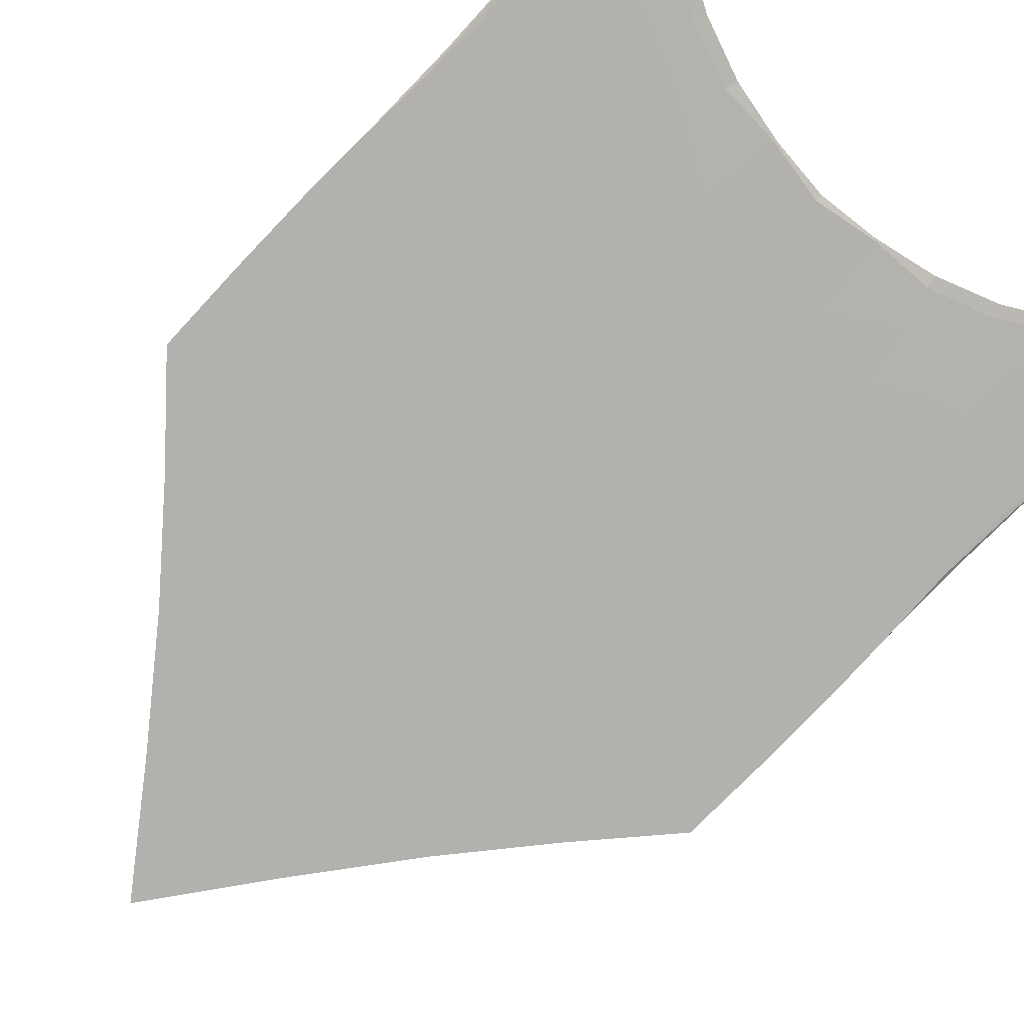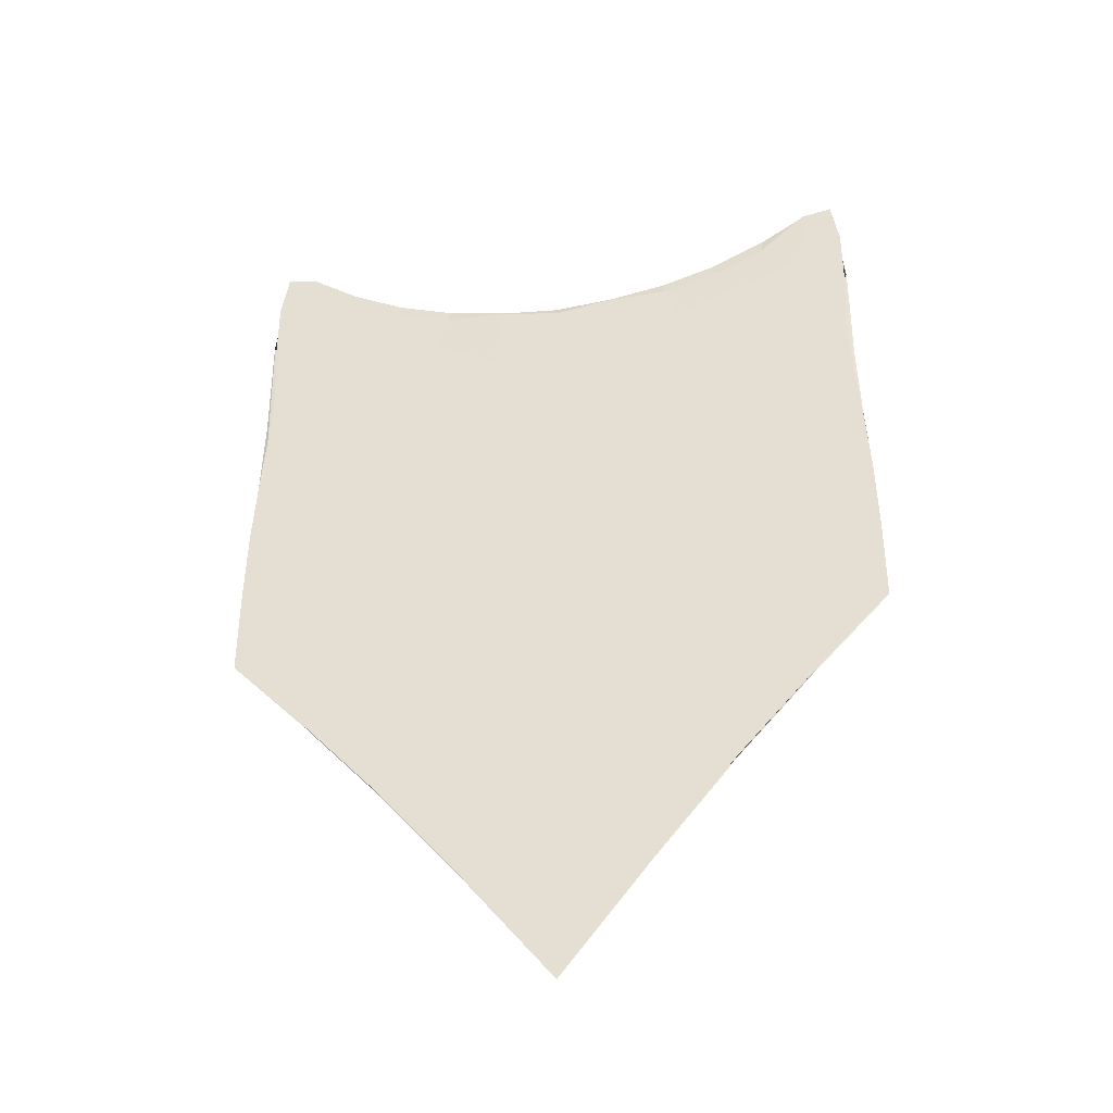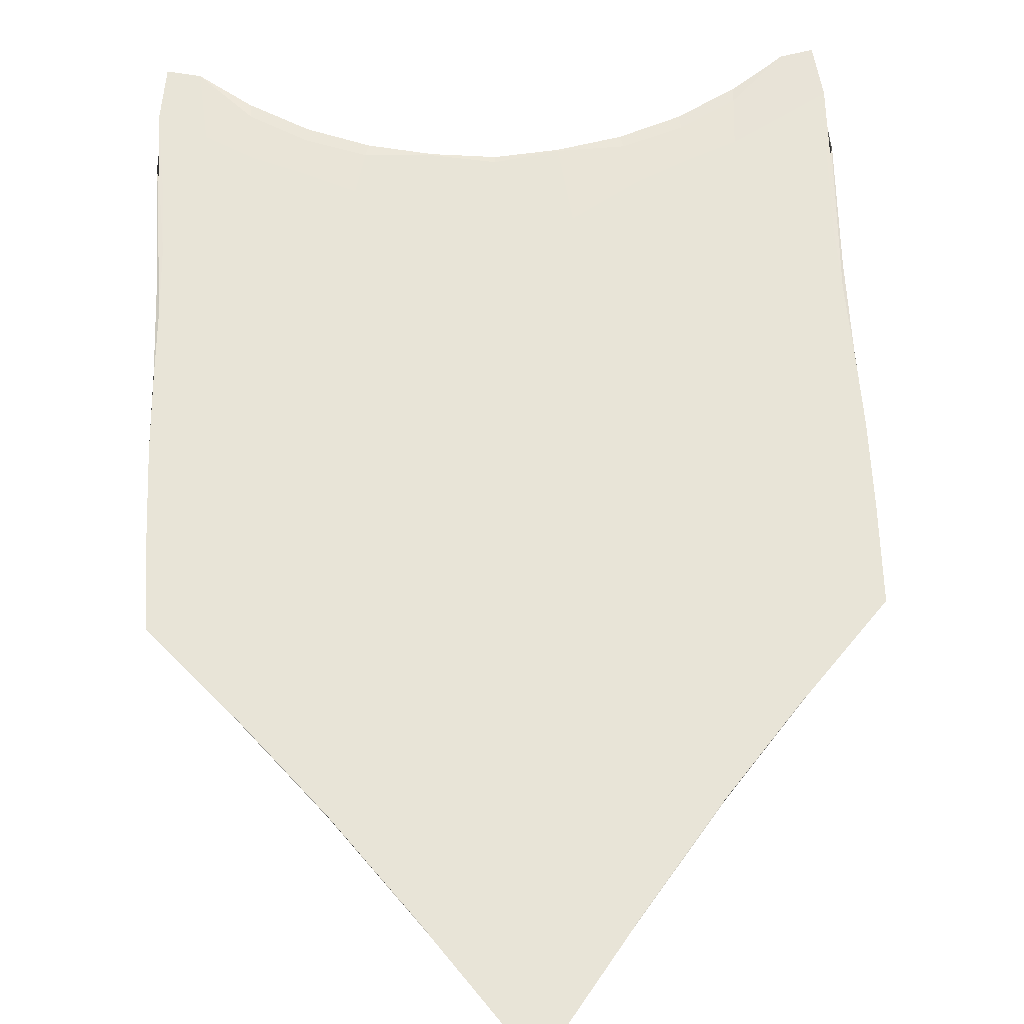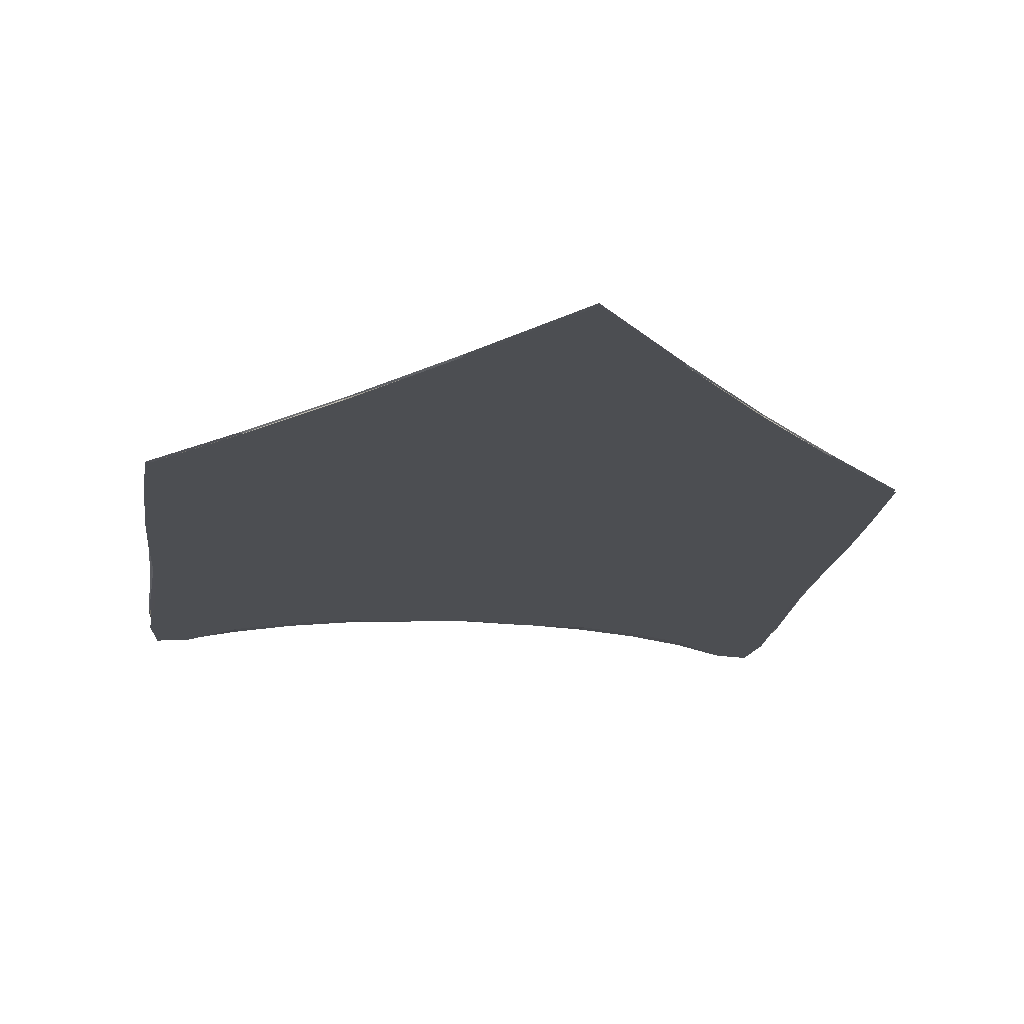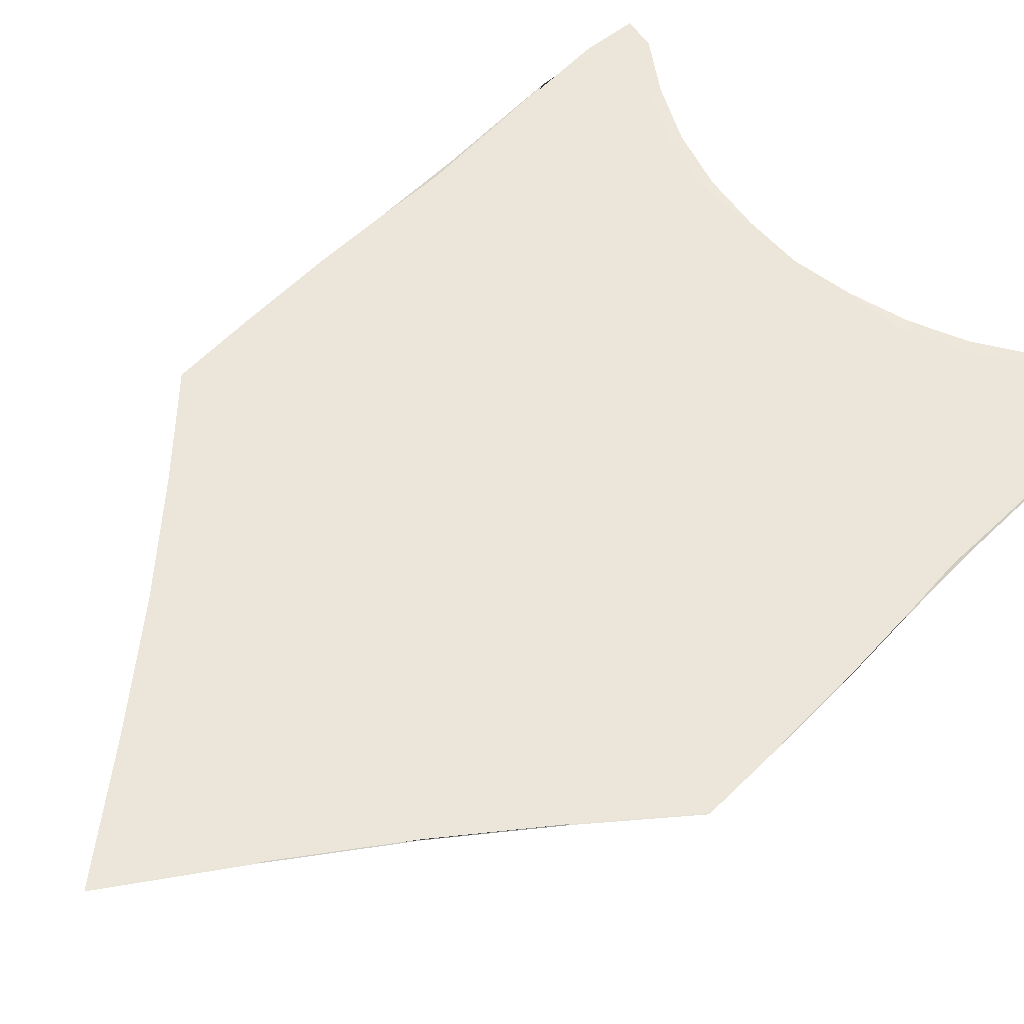
<metadata>
{"format":"obj","ext":"obj","renderer":"f3d","projection":"perspective","resolution":1024,"background":"white","views":[{"elev":-79.3,"azim":136.2,"up":"+Z"},{"elev":-44.7,"azim":-170.5,"up":"+Y"},{"elev":61.4,"azim":-2.4,"up":"+Z"},{"elev":-17.0,"azim":-7.0,"up":"+Z"},{"elev":57.6,"azim":43.6,"up":"+Z"}]}
</metadata>
<code>
o shield
v -0.01469 0.01835 5e-05
v 0 0 5e-05
v -0.01441 0.04596 5e-05
v 0 0.04038 5e-05
v -0 0.03223 5e-05
v -0.01476 0.02649 5e-05
v -0 0.01656 5e-05
v -0.0145 0.0398 5e-05
v -0 0.02562 5e-05
v -0.0145 0.03326 5e-05
v -0.007588 0.01009 5e-05
v -0.005661 0.04101 3.5e-05
v -0.00567 0.0206 5e-05
v -0.006583 0.03656 5e-05
v -0.006498 0.03026 5e-05
v -0.01068 0.04331 3.5e-05
v -0.01016 0.02444 5e-05
v -0.01056 0.03835 5e-05
v -0.01101 0.03289 5e-05
v -0.01004 0.01839 5e-05
v 0.01469 0.01835 5e-05
v 0.01441 0.04596 5e-05
v 0.01476 0.02649 5e-05
v 0.0145 0.0398 5e-05
v 0.0145 0.03326 5e-05
v 0.007588 0.01009 5e-05
v 0.005661 0.04101 3.5e-05
v 0.00567 0.0206 5e-05
v 0.006583 0.03656 5e-05
v 0.006498 0.03026 5e-05
v 0.01068 0.04331 3.5e-05
v 0.01016 0.02444 5e-05
v 0.01056 0.03835 5e-05
v 0.01101 0.03289 5e-05
v 0.01004 0.01839 5e-05
v -0.01469 0.01835 -5e-05
v 0 0 -5e-05
v -0.01441 0.04596 -5e-05
v 0 0.04038 -5e-05
v -0 0.03223 -5e-05
v -0.01476 0.02649 -5e-05
v 0 0.01656 -5e-05
v -0.0145 0.0398 -5e-05
v -0 0.02562 -5e-05
v -0.0145 0.03326 -5e-05
v -0.007588 0.01009 -5e-05
v -0.005661 0.04101 -3.5e-05
v -0.00567 0.0206 -5e-05
v -0.006583 0.03656 -5e-05
v -0.006498 0.03026 -5e-05
v -0.01068 0.04331 -3.5e-05
v -0.01016 0.02444 -5e-05
v -0.01056 0.03835 -5e-05
v -0.01101 0.03289 -5e-05
v -0.01004 0.01839 -5e-05
v 0.01469 0.01835 -5e-05
v 0.01441 0.04596 -5e-05
v 0.01476 0.02649 -5e-05
v 0.0145 0.0398 -5e-05
v 0.0145 0.03326 -5e-05
v 0.007588 0.01009 -5e-05
v 0.005661 0.04101 -3.5e-05
v 0.00567 0.0206 -5e-05
v 0.006583 0.03656 -5e-05
v 0.006498 0.03026 -5e-05
v 0.01068 0.04331 -3.5e-05
v 0.01016 0.02444 -5e-05
v 0.01056 0.03835 -5e-05
v 0.01101 0.03289 -5e-05
v 0.01004 0.01839 -5e-05
v -0.01477 0.02254 5e-05
v -0.003839 0.005215 5e-05
v 0 0.03509 5e-05
v -0.01296 0.04564 4.8e-05
v 0 0.029 5e-05
v -0.01465 0.03003 5e-05
v 0 0.008274 5e-05
v -0.01242 0.02559 5e-05
v -0.01472 0.04352 5e-05
v -0.01247 0.03899 5e-05
v 0 0.02176 5e-05
v -0.01441 0.03639 5e-05
v -0.01281 0.03318 5e-05
v -0.008923 0.01596 5e-05
v -0.002764 0.04087 4.8e-05
v -0.002956 0.01806 5e-05
v -0.003551 0.03396 5e-05
v -0.003422 0.02729 5e-05
v -0.00599 0.02574 5e-05
v -0.006725 0.03374 5e-05
v -0.006042 0.0154 5e-05
v -0.006135 0.03908 4.8e-05
v -0.008261 0.04192 3.3e-05
v -0.007994 0.02281 5e-05
v -0.00877 0.03785 5e-05
v -0.008981 0.03211 5e-05
v -0.01192 0.01844 5e-05
v -0.01054 0.04104 4.8e-05
v -0.009875 0.02075 5e-05
v -0.01085 0.03586 5e-05
v -0.01068 0.02882 5e-05
v -0.01119 0.01439 5e-05
v -0.01474 0.04038 3.6e-05
v 0.01477 0.02254 5e-05
v 0.003839 0.005215 5e-05
v 0.01296 0.04564 4.8e-05
v 0.01465 0.03003 5e-05
v 0.01242 0.02559 5e-05
v 0.01472 0.04352 5e-05
v 0.01247 0.03899 5e-05
v 0.01441 0.03639 5e-05
v 0.01281 0.03318 5e-05
v 0.008923 0.01596 5e-05
v 0.002764 0.04087 4.8e-05
v 0.002956 0.01806 5e-05
v 0.003551 0.03396 5e-05
v 0.003422 0.02729 5e-05
v 0.00599 0.02574 5e-05
v 0.006725 0.03374 5e-05
v 0.006042 0.0154 5e-05
v 0.006135 0.03908 4.8e-05
v 0.008261 0.04192 3.3e-05
v 0.007994 0.02281 5e-05
v 0.00877 0.03785 5e-05
v 0.008981 0.03211 5e-05
v 0.01192 0.01844 5e-05
v 0.01054 0.04104 4.8e-05
v 0.009875 0.02075 5e-05
v 0.01085 0.03586 5e-05
v 0.01068 0.02882 5e-05
v 0.01119 0.01439 5e-05
v 0.01474 0.04038 3.6e-05
v -0.01477 0.02254 -5e-05
v -0.003839 0.005215 -5e-05
v 0 0.03509 -5e-05
v -0.01296 0.04564 -4.8e-05
v -0 0.029 -5e-05
v -0.01465 0.03003 -5e-05
v -0 0.008274 -5e-05
v -0.01242 0.02559 -5e-05
v -0.01472 0.04352 -5e-05
v -0.01247 0.03899 -5e-05
v 0 0.02176 -5e-05
v -0.01441 0.03639 -5e-05
v -0.01281 0.03318 -5e-05
v -0.008923 0.01596 -5e-05
v -0.002764 0.04087 -4.8e-05
v -0.002956 0.01806 -5e-05
v -0.003551 0.03396 -5e-05
v -0.003422 0.02729 -5e-05
v -0.00599 0.02574 -5e-05
v -0.006725 0.03374 -5e-05
v -0.006042 0.0154 -5e-05
v -0.006135 0.03908 -4.8e-05
v -0.008261 0.04192 -3.3e-05
v -0.007994 0.02281 -5e-05
v -0.00877 0.03785 -5e-05
v -0.008981 0.03211 -5e-05
v -0.01192 0.01844 -5e-05
v -0.01054 0.04104 -4.8e-05
v -0.009875 0.02075 -5e-05
v -0.01085 0.03586 -5e-05
v -0.01068 0.02882 -5e-05
v -0.01119 0.01439 -5e-05
v -0.01474 0.04038 -3.6e-05
v 0.01477 0.02254 -5e-05
v 0.003839 0.005215 -5e-05
v 0.01296 0.04564 -4.8e-05
v 0.01465 0.03003 -5e-05
v 0.01242 0.02559 -5e-05
v 0.01472 0.04352 -5e-05
v 0.01247 0.03899 -5e-05
v 0.01441 0.03639 -5e-05
v 0.01281 0.03318 -5e-05
v 0.008923 0.01596 -5e-05
v 0.002764 0.04087 -4.8e-05
v 0.002956 0.01806 -5e-05
v 0.003551 0.03396 -5e-05
v 0.003422 0.02729 -5e-05
v 0.00599 0.02574 -5e-05
v 0.006725 0.03374 -5e-05
v 0.006042 0.0154 -5e-05
v 0.006135 0.03908 -4.8e-05
v 0.008261 0.04192 -3.3e-05
v 0.007994 0.02281 -5e-05
v 0.00877 0.03785 -5e-05
v 0.008981 0.03211 -5e-05
v 0.01192 0.01844 -5e-05
v 0.01054 0.04104 -4.8e-05
v 0.009875 0.02075 -5e-05
v 0.01085 0.03586 -5e-05
v 0.01068 0.02882 -5e-05
v 0.01119 0.01439 -5e-05
v 0.01474 0.04038 -3.6e-05
v -0.01375 0.01844 0
v 0 0.002929 0
v -0.01443 0.04513 0
v -0 0.04069 0
v -0.01476 0.02649 0
v -0.01463 0.03447 0
v -0.007588 0.01009 0
v -0.005508 0.04155 0
v -0.01072 0.04398 0
v 0.01375 0.01844 0
v 0.01443 0.04513 0
v 0.01476 0.02649 0
v 0.01463 0.03447 0
v 0.007588 0.01009 0
v 0.005508 0.04155 0
v 0.01072 0.04398 0
v -0.003225 0.03726 5e-05
v -0.003231 0.01186 5e-05
v -0.003608 0.03075 5e-05
v -0.003106 0.02314 5e-05
v -0.008487 0.02766 5e-05
v -0.009025 0.03535 5e-05
v -0.008036 0.01857 5e-05
v -0.008478 0.04018 4.8e-05
v -0.01264 0.04227 5e-05
v -0.01214 0.02189 5e-05
v -0.01262 0.03614 5e-05
v -0.01271 0.02953 5e-05
v -0.01051 0.01603 5e-05
v -0.01466 0.0402 4.8e-05
v 0.003225 0.03726 5e-05
v 0.003231 0.01186 5e-05
v 0.003608 0.03075 5e-05
v 0.003106 0.02314 5e-05
v 0.008487 0.02766 5e-05
v 0.009025 0.03535 5e-05
v 0.008036 0.01857 5e-05
v 0.008478 0.04018 4.8e-05
v 0.01264 0.04227 5e-05
v 0.01214 0.02189 5e-05
v 0.01262 0.03614 5e-05
v 0.01271 0.02953 5e-05
v 0.01051 0.01603 5e-05
v 0.01466 0.0402 4.8e-05
v -0.003225 0.03726 -5e-05
v -0.003231 0.01186 -5e-05
v -0.003608 0.03075 -5e-05
v -0.003106 0.02314 -5e-05
v -0.008487 0.02766 -5e-05
v -0.009025 0.03535 -5e-05
v -0.008036 0.01857 -5e-05
v -0.008478 0.04018 -4.8e-05
v -0.01264 0.04227 -5e-05
v -0.01214 0.02189 -5e-05
v -0.01262 0.03614 -5e-05
v -0.01271 0.02953 -5e-05
v -0.01051 0.01603 -5e-05
v -0.01466 0.0402 -4.8e-05
v 0.003225 0.03726 -5e-05
v 0.003231 0.01186 -5e-05
v 0.003608 0.03075 -5e-05
v 0.003106 0.02314 -5e-05
v 0.008487 0.02766 -5e-05
v 0.009025 0.03535 -5e-05
v 0.008036 0.01857 -5e-05
v 0.008478 0.04018 -4.8e-05
v 0.01264 0.04227 -5e-05
v 0.01214 0.02189 -5e-05
v 0.01262 0.03614 -5e-05
v 0.01271 0.02953 -5e-05
v 0.01051 0.01603 -5e-05
v 0.01466 0.0402 -4.8e-05
v -0.01467 0.02255 0
v -0.003839 0.005508 0
v -0.01297 0.04565 0
v -0.01466 0.03015 0
v -0.002742 0.04097 0
v -0.008185 0.04254 0
v -0.01109 0.0144 0
v -0.01478 0.04048 0
v 0.01467 0.02255 0
v 0.003839 0.005508 0
v 0.01297 0.04565 0
v 0.01466 0.03015 0
v 0.002742 0.04097 0
v 0.008185 0.04254 0
v 0.01109 0.0144 0
v 0.01478 0.04048 0
f 14 87 211 92
f 87 5 73 211
f 211 73 4 85
f 92 211 85 12
f 11 72 212 91
f 72 2 77 212
f 212 77 7 86
f 91 212 86 13
f 15 88 213 90
f 88 9 75 213
f 213 75 5 87
f 90 213 87 14
f 13 86 214 89
f 86 7 81 214
f 214 81 9 88
f 89 214 88 15
f 17 94 215 101
f 94 13 89 215
f 215 89 15 96
f 101 215 96 19
f 19 96 216 100
f 96 15 90 216
f 216 90 14 95
f 100 216 95 18
f 20 84 217 99
f 84 11 91 217
f 217 91 13 94
f 99 217 94 17
f 18 95 218 98
f 95 14 92 218
f 218 92 12 93
f 98 218 93 16
f 8 80 219 79
f 80 18 98 219
f 219 98 16 74
f 79 219 74 3
f 1 97 220 71
f 97 20 99 220
f 220 99 17 78
f 71 220 78 6
f 10 83 221 82
f 83 19 100 221
f 221 100 18 80
f 82 221 80 8
f 6 78 222 76
f 78 17 101 222
f 222 101 19 83
f 76 222 83 10
f 20 97 223 84
f 1 102 223 97
f 11 84 223 102
f 8 79 224 82
f 3 103 224 79
f 10 82 224 103
f 29 121 225 116
f 121 27 114 225
f 225 114 4 73
f 116 225 73 5
f 26 120 226 105
f 120 28 115 226
f 226 115 7 77
f 105 226 77 2
f 30 119 227 117
f 119 29 116 227
f 227 116 5 75
f 117 227 75 9
f 28 118 228 115
f 118 30 117 228
f 228 117 9 81
f 115 228 81 7
f 32 130 229 123
f 130 34 125 229
f 229 125 30 118
f 123 229 118 28
f 34 129 230 125
f 129 33 124 230
f 230 124 29 119
f 125 230 119 30
f 35 128 231 113
f 128 32 123 231
f 231 123 28 120
f 113 231 120 26
f 33 127 232 124
f 127 31 122 232
f 232 122 27 121
f 124 232 121 29
f 24 109 233 110
f 109 22 106 233
f 233 106 31 127
f 110 233 127 33
f 21 104 234 126
f 104 23 108 234
f 234 108 32 128
f 126 234 128 35
f 25 111 235 112
f 111 24 110 235
f 235 110 33 129
f 112 235 129 34
f 23 107 236 108
f 107 25 112 236
f 236 112 34 130
f 108 236 130 32
f 35 113 237 126
f 26 131 237 113
f 21 126 237 131
f 24 111 238 109
f 25 132 238 111
f 22 109 238 132
f 49 154 239 149
f 154 47 147 239
f 239 147 39 135
f 149 239 135 40
f 46 153 240 134
f 153 48 148 240
f 240 148 42 139
f 134 240 139 37
f 50 152 241 150
f 152 49 149 241
f 241 149 40 137
f 150 241 137 44
f 48 151 242 148
f 151 50 150 242
f 242 150 44 143
f 148 242 143 42
f 52 163 243 156
f 163 54 158 243
f 243 158 50 151
f 156 243 151 48
f 54 162 244 158
f 162 53 157 244
f 244 157 49 152
f 158 244 152 50
f 55 161 245 146
f 161 52 156 245
f 245 156 48 153
f 146 245 153 46
f 53 160 246 157
f 160 51 155 246
f 246 155 47 154
f 157 246 154 49
f 43 141 247 142
f 141 38 136 247
f 247 136 51 160
f 142 247 160 53
f 36 133 248 159
f 133 41 140 248
f 248 140 52 161
f 159 248 161 55
f 45 144 249 145
f 144 43 142 249
f 249 142 53 162
f 145 249 162 54
f 41 138 250 140
f 138 45 145 250
f 250 145 54 163
f 140 250 163 52
f 55 146 251 159
f 46 164 251 146
f 36 159 251 164
f 43 144 252 141
f 45 165 252 144
f 38 141 252 165
f 64 178 253 183
f 178 40 135 253
f 253 135 39 176
f 183 253 176 62
f 61 167 254 182
f 167 37 139 254
f 254 139 42 177
f 182 254 177 63
f 65 179 255 181
f 179 44 137 255
f 255 137 40 178
f 181 255 178 64
f 63 177 256 180
f 177 42 143 256
f 256 143 44 179
f 180 256 179 65
f 67 185 257 192
f 185 63 180 257
f 257 180 65 187
f 192 257 187 69
f 69 187 258 191
f 187 65 181 258
f 258 181 64 186
f 191 258 186 68
f 70 175 259 190
f 175 61 182 259
f 259 182 63 185
f 190 259 185 67
f 68 186 260 189
f 186 64 183 260
f 260 183 62 184
f 189 260 184 66
f 59 172 261 171
f 172 68 189 261
f 261 189 66 168
f 171 261 168 57
f 56 188 262 166
f 188 70 190 262
f 262 190 67 170
f 166 262 170 58
f 60 174 263 173
f 174 69 191 263
f 263 191 68 172
f 173 263 172 59
f 58 170 264 169
f 170 67 192 264
f 264 192 69 174
f 169 264 174 60
f 70 188 265 175
f 56 193 265 188
f 61 175 265 193
f 59 171 266 173
f 57 194 266 171
f 60 173 266 194
f 1 71 267 195
f 71 6 199 267
f 267 199 41 133
f 195 267 133 36
f 2 72 268 196
f 72 11 201 268
f 268 201 46 134
f 196 268 134 37
f 3 74 269 197
f 74 16 203 269
f 269 203 51 136
f 197 269 136 38
f 6 76 270 199
f 76 10 200 270
f 270 200 45 138
f 199 270 138 41
f 12 85 271 202
f 85 4 198 271
f 271 198 39 147
f 202 271 147 47
f 16 93 272 203
f 93 12 202 272
f 272 202 47 155
f 203 272 155 51
f 11 102 273 201
f 102 1 195 273
f 273 195 36 164
f 201 273 164 46
f 10 103 274 200
f 103 3 197 274
f 274 197 38 165
f 200 274 165 45
f 23 104 275 206
f 104 21 204 275
f 275 204 56 166
f 206 275 166 58
f 26 105 276 208
f 105 2 196 276
f 276 196 37 167
f 208 276 167 61
f 31 106 277 210
f 106 22 205 277
f 277 205 57 168
f 210 277 168 66
f 25 107 278 207
f 107 23 206 278
f 278 206 58 169
f 207 278 169 60
f 4 114 279 198
f 114 27 209 279
f 279 209 62 176
f 198 279 176 39
f 27 122 280 209
f 122 31 210 280
f 280 210 66 184
f 209 280 184 62
f 21 131 281 204
f 131 26 208 281
f 281 208 61 193
f 204 281 193 56
f 22 132 282 205
f 132 25 207 282
f 282 207 60 194
f 205 282 194 57

</code>
